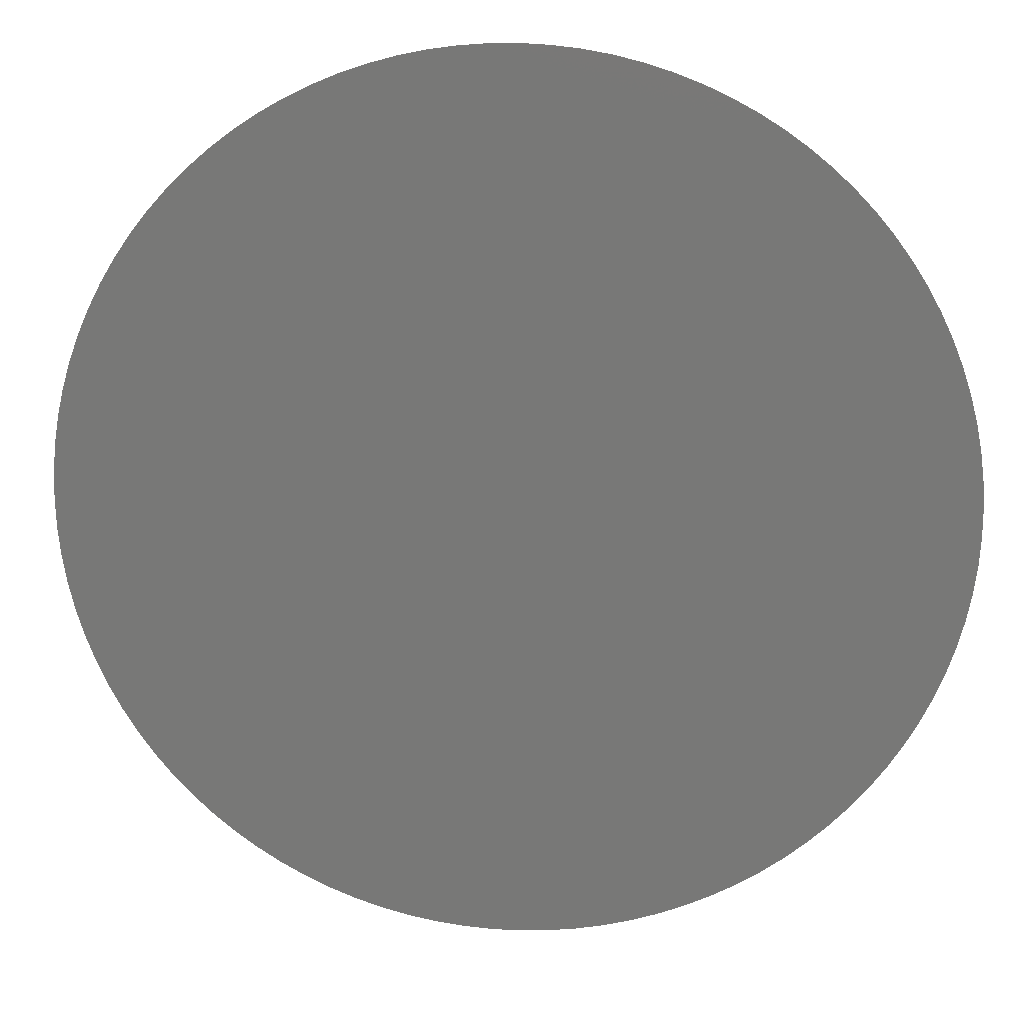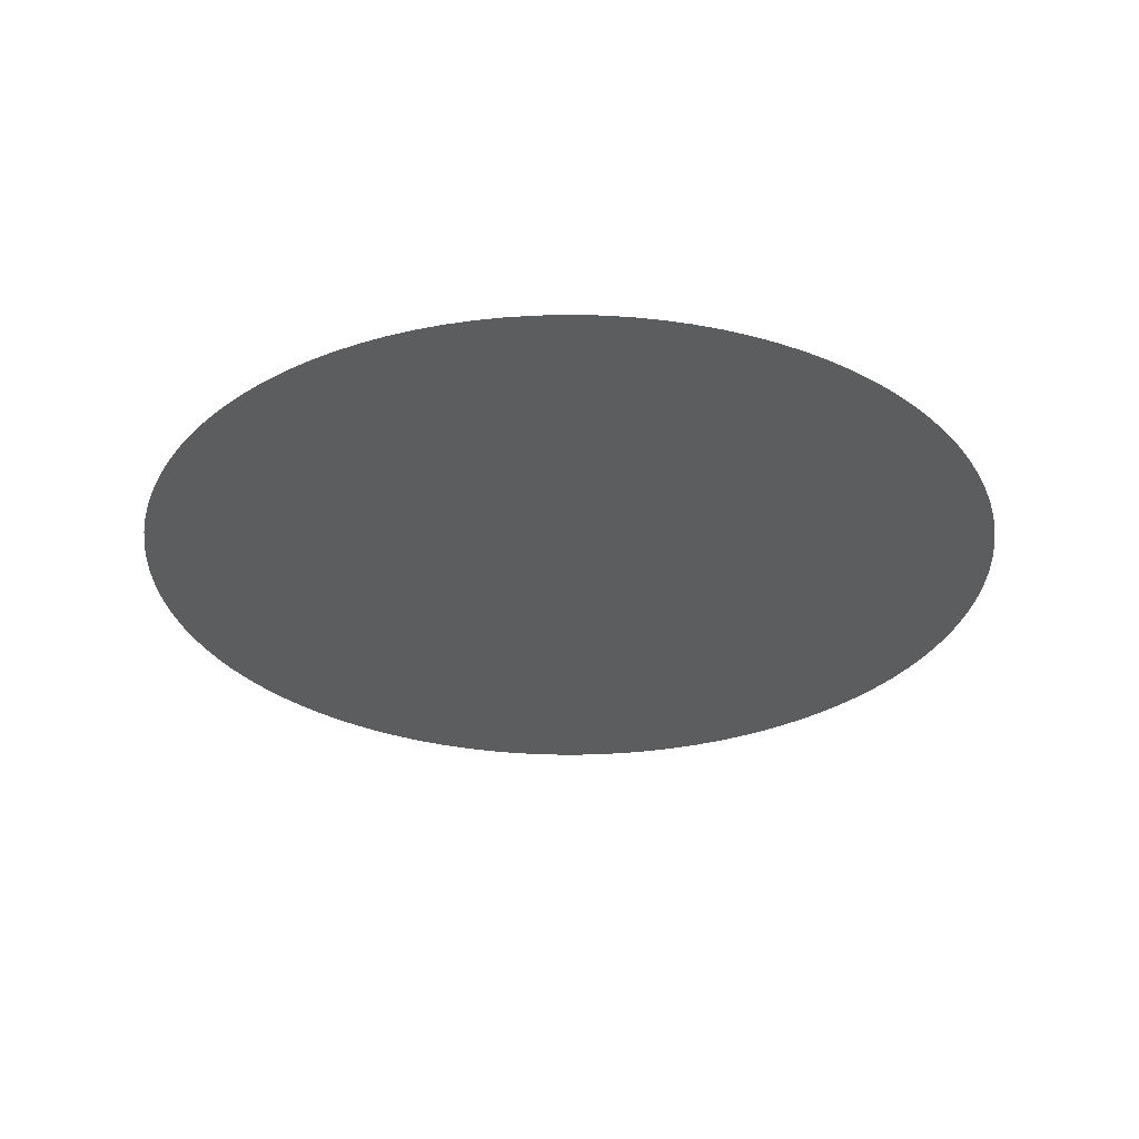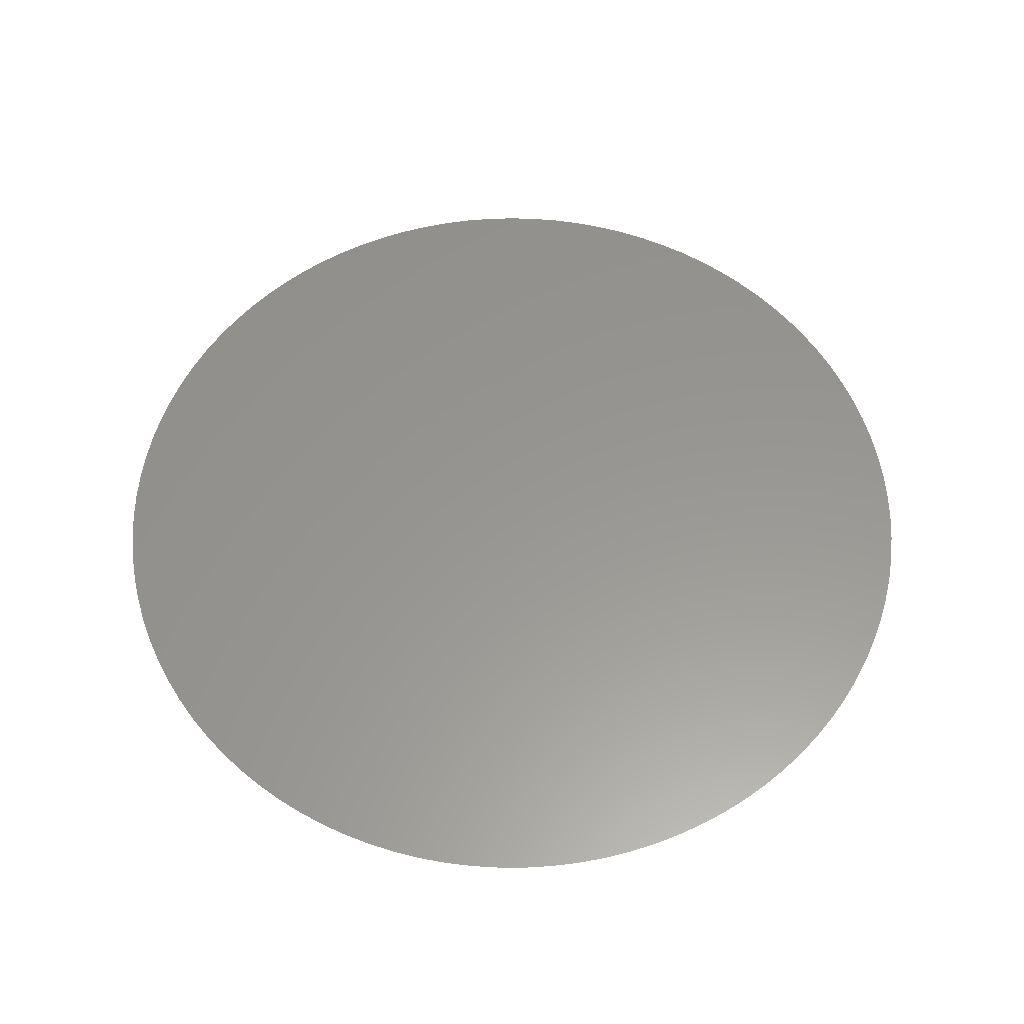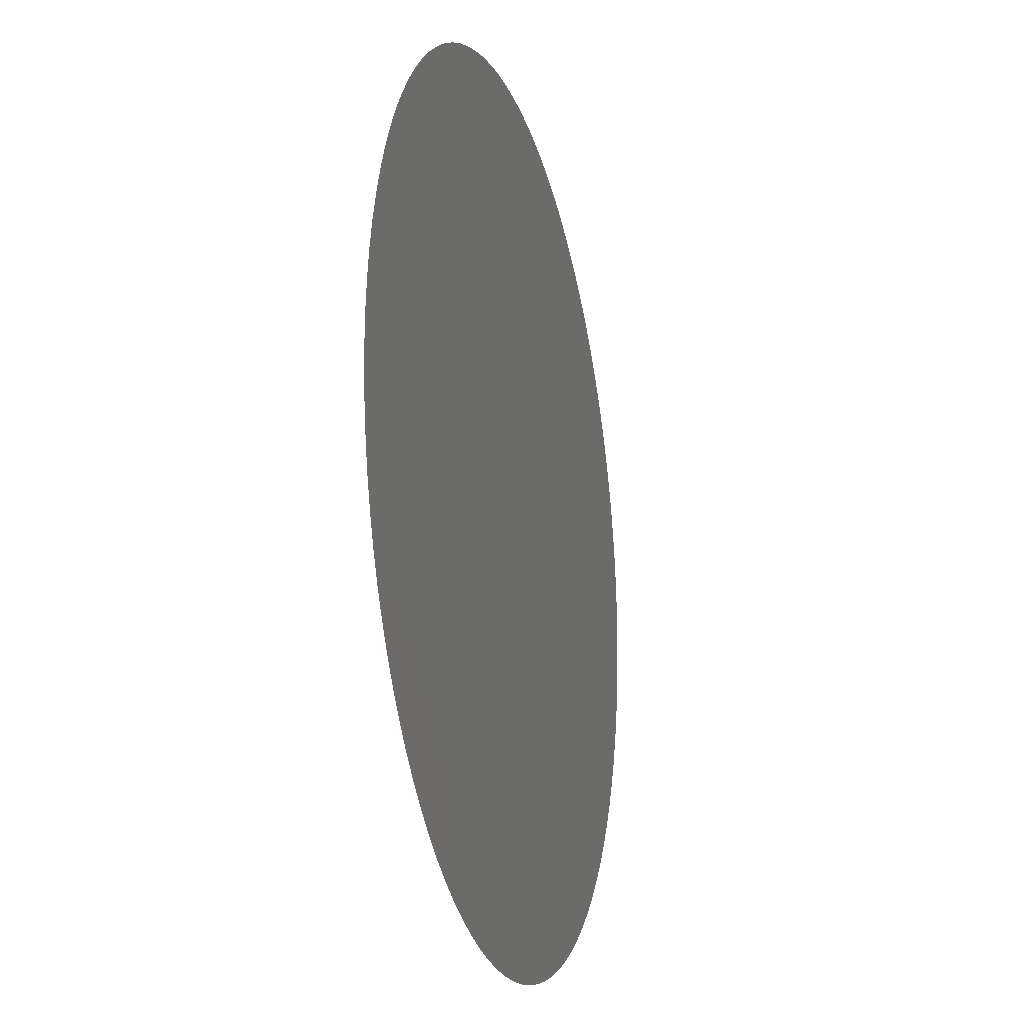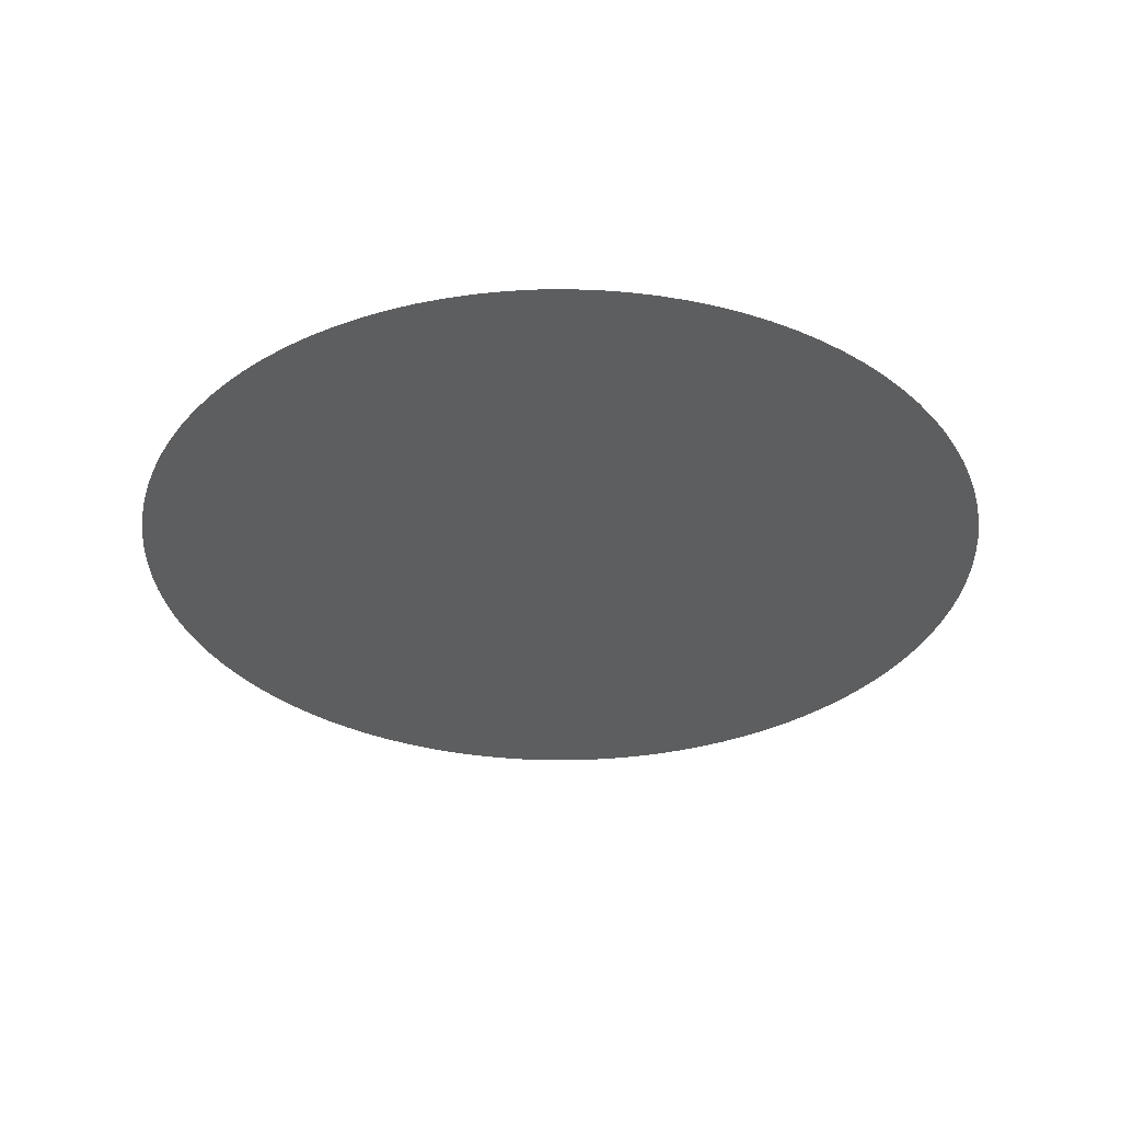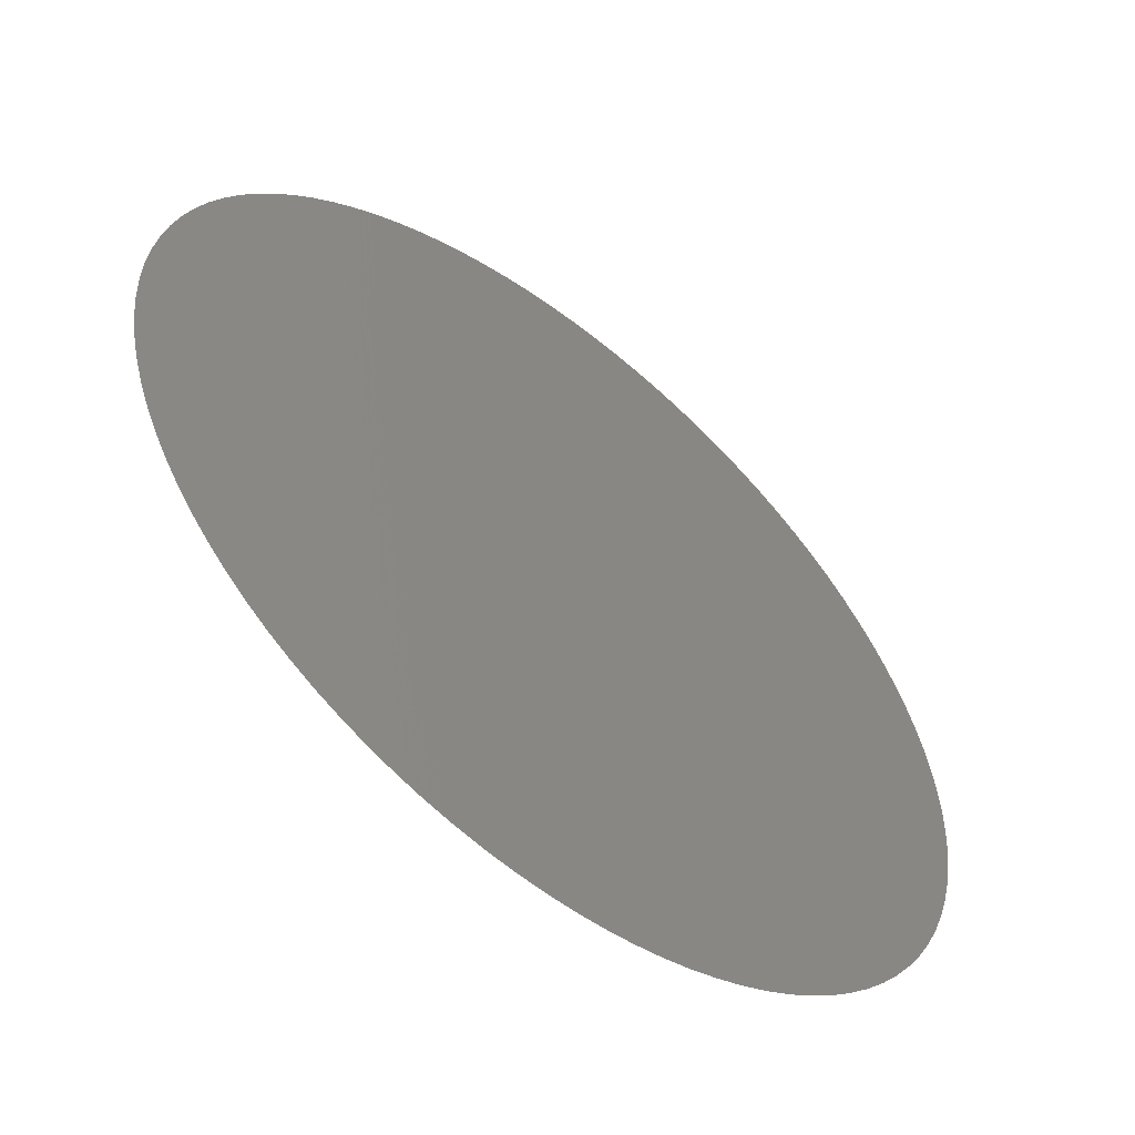
<metadata>
{"format":"stl","ext":"stl","renderer":"f3d","projection":"perspective","resolution":1024,"background":"white","views":[{"elev":18.3,"azim":-175.2,"up":"+Y"},{"elev":-30.7,"azim":-84.4,"up":"+Z"},{"elev":58.4,"azim":131.8,"up":"+Z"},{"elev":-18.7,"azim":105.3,"up":"+Y"},{"elev":-33.8,"azim":20.1,"up":"+Z"},{"elev":-56.1,"azim":140.9,"up":"+Y"}]}
</metadata>
<code>
# stl→obj: 101 verts, 100 faces
v 0.004 0 0.008179
v 0.003992 0.0002537 0.008179
v 0 0 0.008179
v 0.003968 0.0005064 0.008179
v 0.003928 0.000757 0.008179
v 0.003872 0.001005 0.008179
v 0.0038 0.001248 0.008179
v 0.003713 0.001487 0.008179
v 0.003612 0.001719 0.008179
v 0.003495 0.001945 0.008179
v 0.003365 0.002163 0.008179
v 0.003221 0.002372 0.008179
v 0.003064 0.002571 0.008179
v 0.002895 0.00276 0.008179
v 0.002714 0.002938 0.008179
v 0.002522 0.003105 0.008179
v 0.00232 0.003258 0.008179
v 0.002109 0.003399 0.008179
v 0.001889 0.003526 0.008179
v 0.001662 0.003639 0.008179
v 0.001428 0.003737 0.008179
v 0.001188 0.00382 0.008179
v 0.000943 0.003887 0.008179
v 0.0006946 0.003939 0.008179
v 0.0004434 0.003975 0.008179
v 0.0001903 0.003995 0.008179
v -6.346e-05 0.003999 0.008179
v -0.000317 0.003987 0.008179
v -0.0005693 0.003959 0.008179
v -0.0008192 0.003915 0.008179
v -0.001066 0.003855 0.008179
v -0.001308 0.00378 0.008179
v -0.001545 0.003689 0.008179
v -0.001776 0.003584 0.008179
v -0.002 0.003464 0.008179
v -0.002216 0.00333 0.008179
v -0.002422 0.003183 0.008179
v -0.002619 0.003023 0.008179
v -0.002806 0.002851 0.008179
v -0.002981 0.002667 0.008179
v -0.003144 0.002473 0.008179
v -0.003295 0.002268 0.008179
v -0.003432 0.002055 0.008179
v -0.003555 0.001833 0.008179
v -0.003664 0.001604 0.008179
v -0.003759 0.001368 0.008179
v -0.003838 0.001127 0.008179
v -0.003902 0.0008812 0.008179
v -0.00395 0.000632 0.008179
v -0.003982 0.0003802 0.008179
v -0.003998 0.0001269 0.008179
v -0.003998 -0.0001269 0.008179
v -0.003982 -0.0003802 0.008179
v -0.00395 -0.000632 0.008179
v -0.003902 -0.0008812 0.008179
v -0.003838 -0.001127 0.008179
v -0.003759 -0.001368 0.008179
v -0.003664 -0.001604 0.008179
v -0.003555 -0.001833 0.008179
v -0.003432 -0.002055 0.008179
v -0.003295 -0.002268 0.008179
v -0.003144 -0.002473 0.008179
v -0.002981 -0.002667 0.008179
v -0.002806 -0.002851 0.008179
v -0.002619 -0.003023 0.008179
v -0.002422 -0.003183 0.008179
v -0.002216 -0.00333 0.008179
v -0.002 -0.003464 0.008179
v -0.001776 -0.003584 0.008179
v -0.001545 -0.003689 0.008179
v -0.001308 -0.00378 0.008179
v -0.001066 -0.003855 0.008179
v -0.0008192 -0.003915 0.008179
v -0.0005693 -0.003959 0.008179
v -0.000317 -0.003987 0.008179
v -6.346e-05 -0.003999 0.008179
v 0.0001903 -0.003995 0.008179
v 0.0004434 -0.003975 0.008179
v 0.0006946 -0.003939 0.008179
v 0.000943 -0.003887 0.008179
v 0.001188 -0.00382 0.008179
v 0.001428 -0.003737 0.008179
v 0.001662 -0.003639 0.008179
v 0.001889 -0.003526 0.008179
v 0.002109 -0.003399 0.008179
v 0.00232 -0.003258 0.008179
v 0.002522 -0.003105 0.008179
v 0.002714 -0.002938 0.008179
v 0.002895 -0.00276 0.008179
v 0.003064 -0.002571 0.008179
v 0.003221 -0.002372 0.008179
v 0.003365 -0.002163 0.008179
v 0.003495 -0.001945 0.008179
v 0.003612 -0.001719 0.008179
v 0.003713 -0.001487 0.008179
v 0.0038 -0.001248 0.008179
v 0.003872 -0.001005 0.008179
v 0.003928 -0.000757 0.008179
v 0.003968 -0.0005064 0.008179
v 0.003992 -0.0002537 0.008179
v 0.004 -9.797e-19 0.008179
f 1 2 3
f 2 4 3
f 4 5 3
f 5 6 3
f 6 7 3
f 7 8 3
f 8 9 3
f 9 10 3
f 10 11 3
f 11 12 3
f 12 13 3
f 13 14 3
f 14 15 3
f 15 16 3
f 16 17 3
f 17 18 3
f 18 19 3
f 19 20 3
f 20 21 3
f 21 22 3
f 22 23 3
f 23 24 3
f 24 25 3
f 25 26 3
f 26 27 3
f 27 28 3
f 28 29 3
f 29 30 3
f 30 31 3
f 31 32 3
f 32 33 3
f 33 34 3
f 34 35 3
f 35 36 3
f 36 37 3
f 37 38 3
f 38 39 3
f 39 40 3
f 40 41 3
f 41 42 3
f 42 43 3
f 43 44 3
f 44 45 3
f 45 46 3
f 46 47 3
f 47 48 3
f 48 49 3
f 49 50 3
f 50 51 3
f 51 52 3
f 52 53 3
f 53 54 3
f 54 55 3
f 55 56 3
f 56 57 3
f 57 58 3
f 58 59 3
f 59 60 3
f 60 61 3
f 61 62 3
f 62 63 3
f 63 64 3
f 64 65 3
f 65 66 3
f 66 67 3
f 67 68 3
f 68 69 3
f 69 70 3
f 70 71 3
f 71 72 3
f 72 73 3
f 73 74 3
f 74 75 3
f 75 76 3
f 76 77 3
f 77 78 3
f 78 79 3
f 79 80 3
f 80 81 3
f 81 82 3
f 82 83 3
f 83 84 3
f 84 85 3
f 85 86 3
f 86 87 3
f 87 88 3
f 88 89 3
f 89 90 3
f 90 91 3
f 91 92 3
f 92 93 3
f 93 94 3
f 94 95 3
f 95 96 3
f 96 97 3
f 97 98 3
f 98 99 3
f 99 100 3
f 100 101 3
f 101 1 3

</code>
